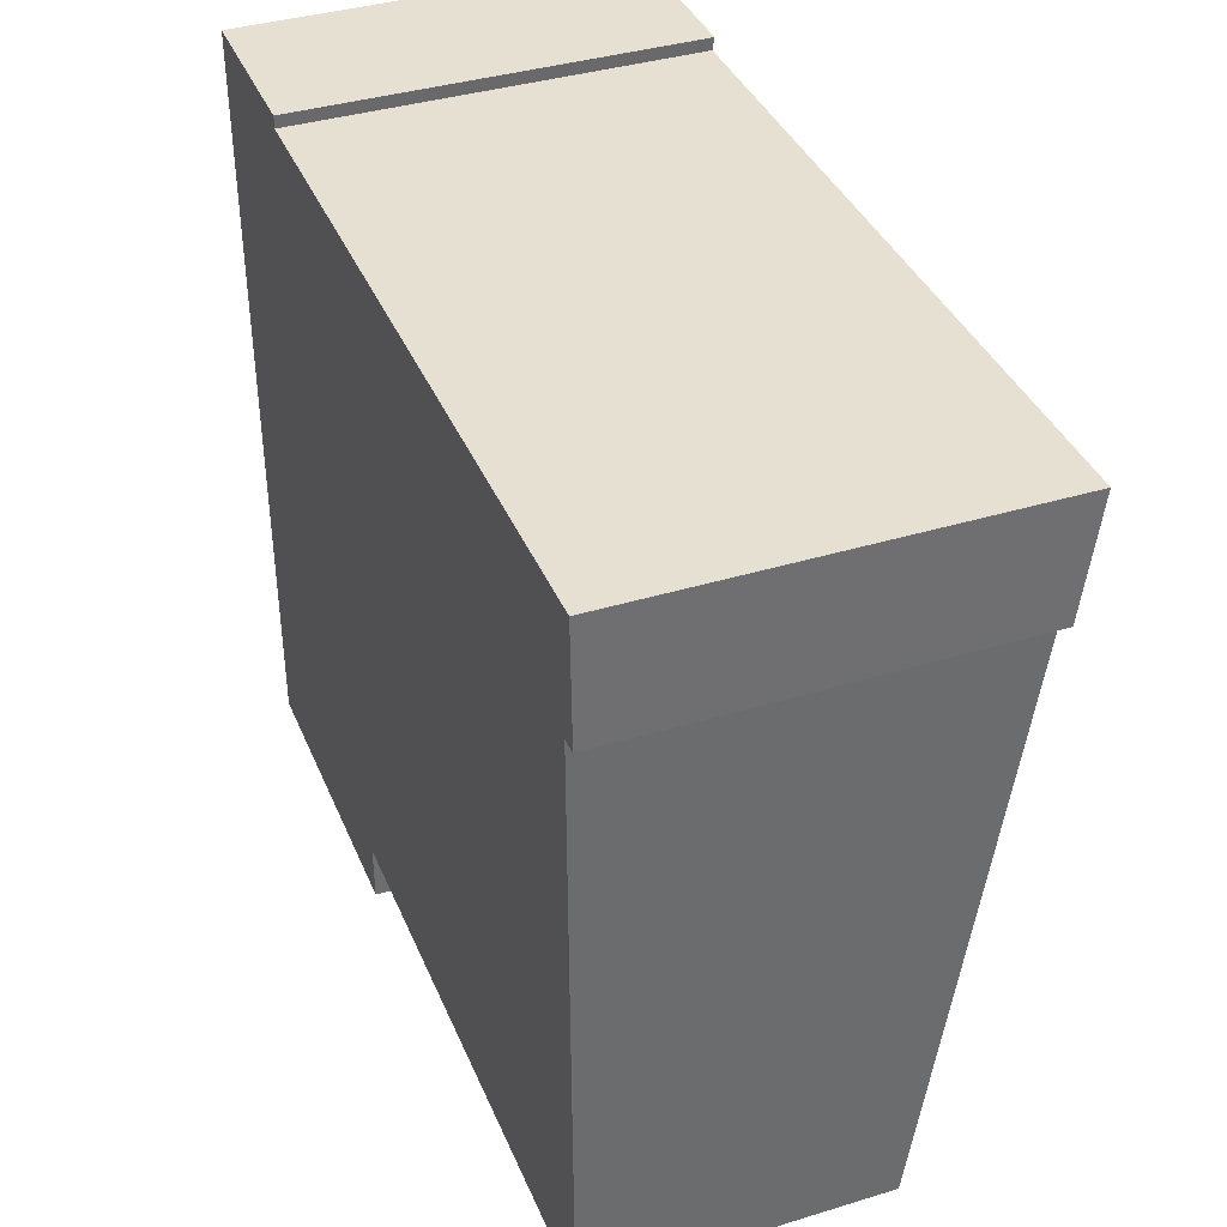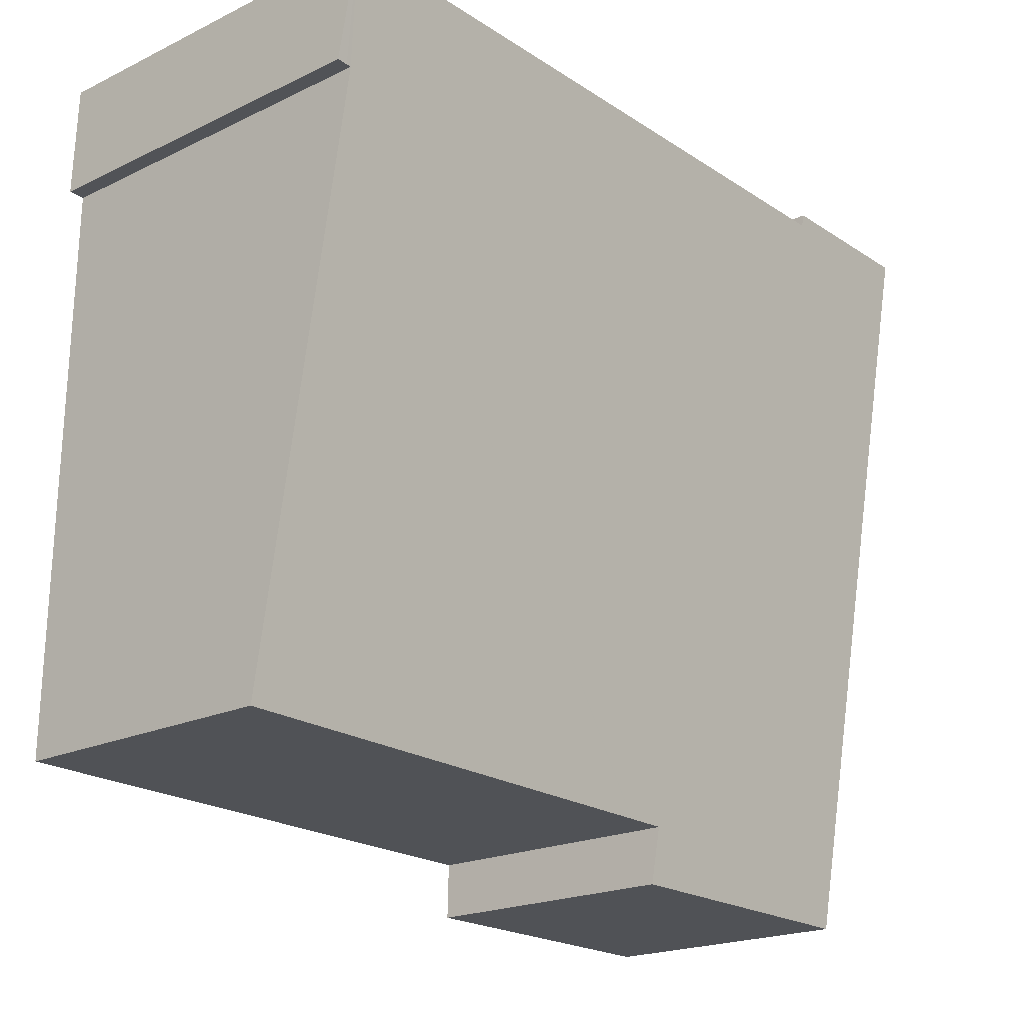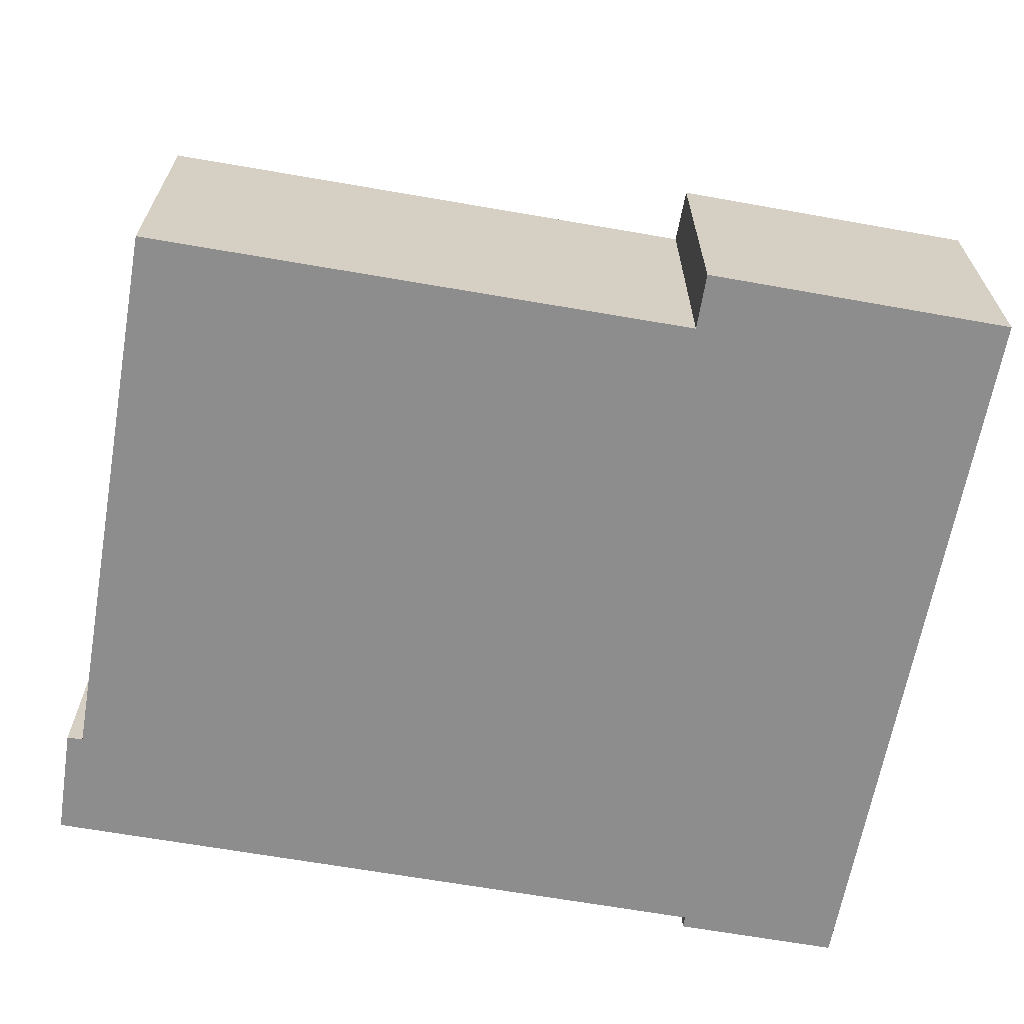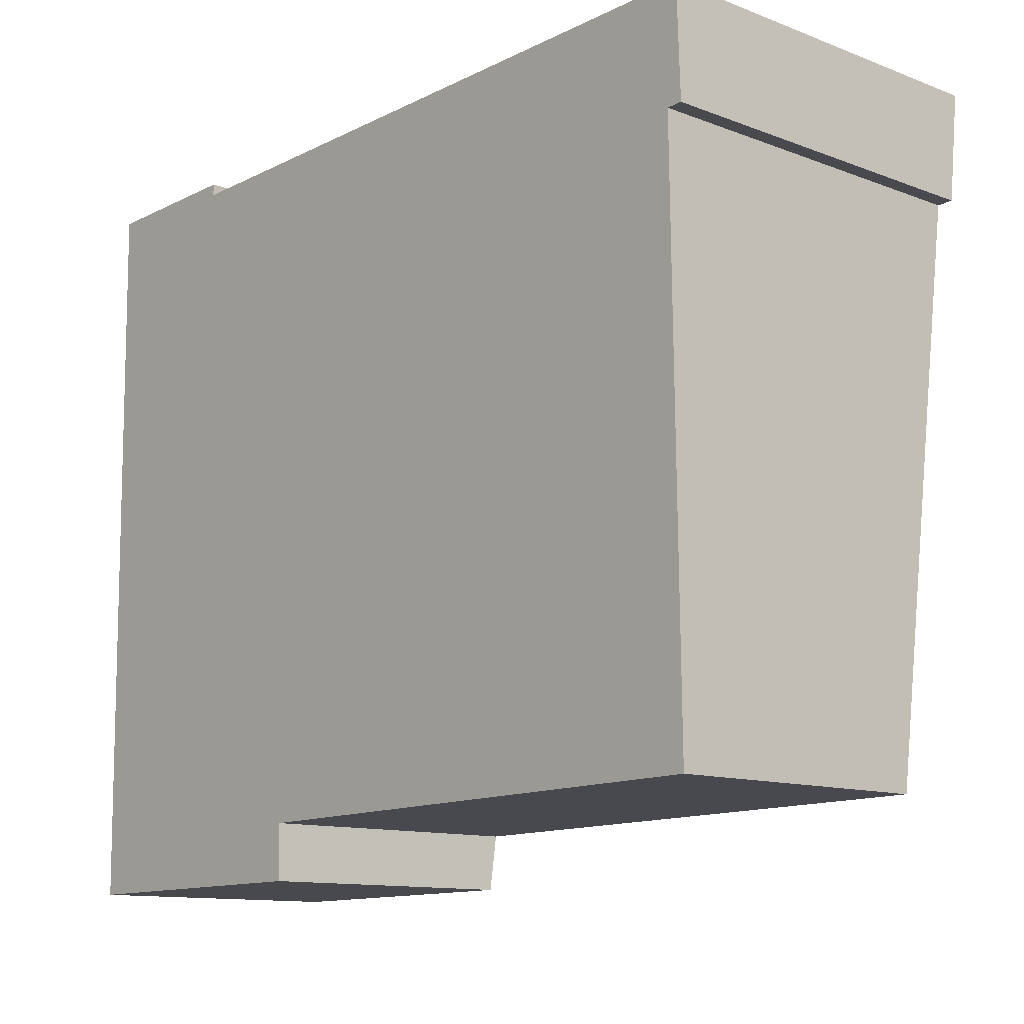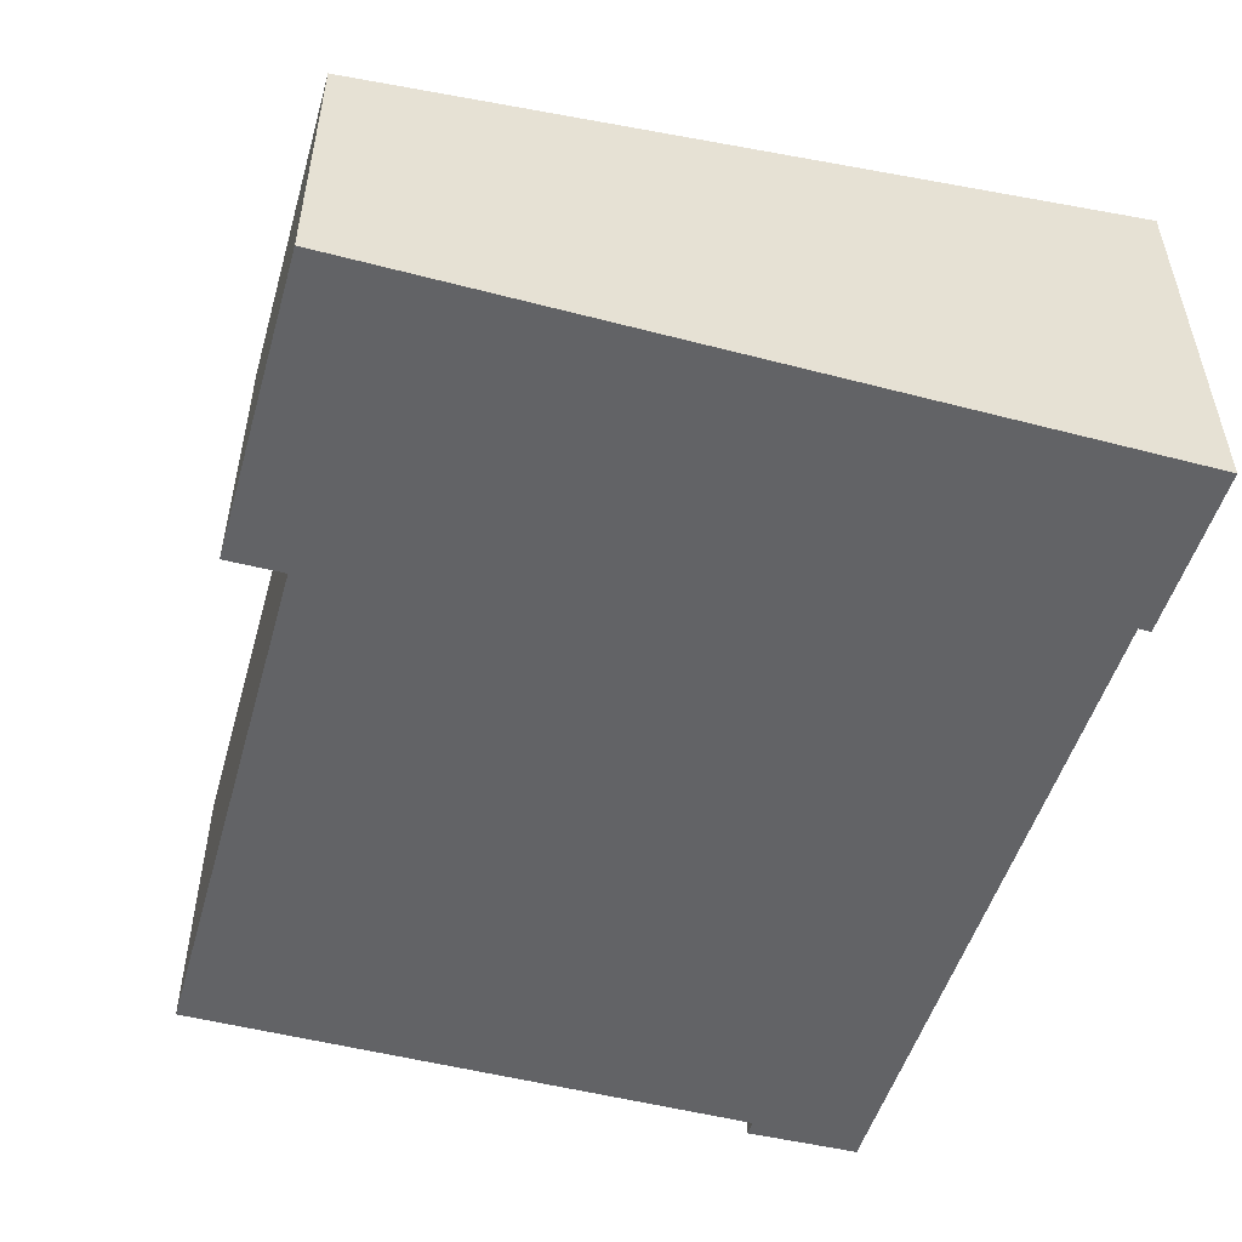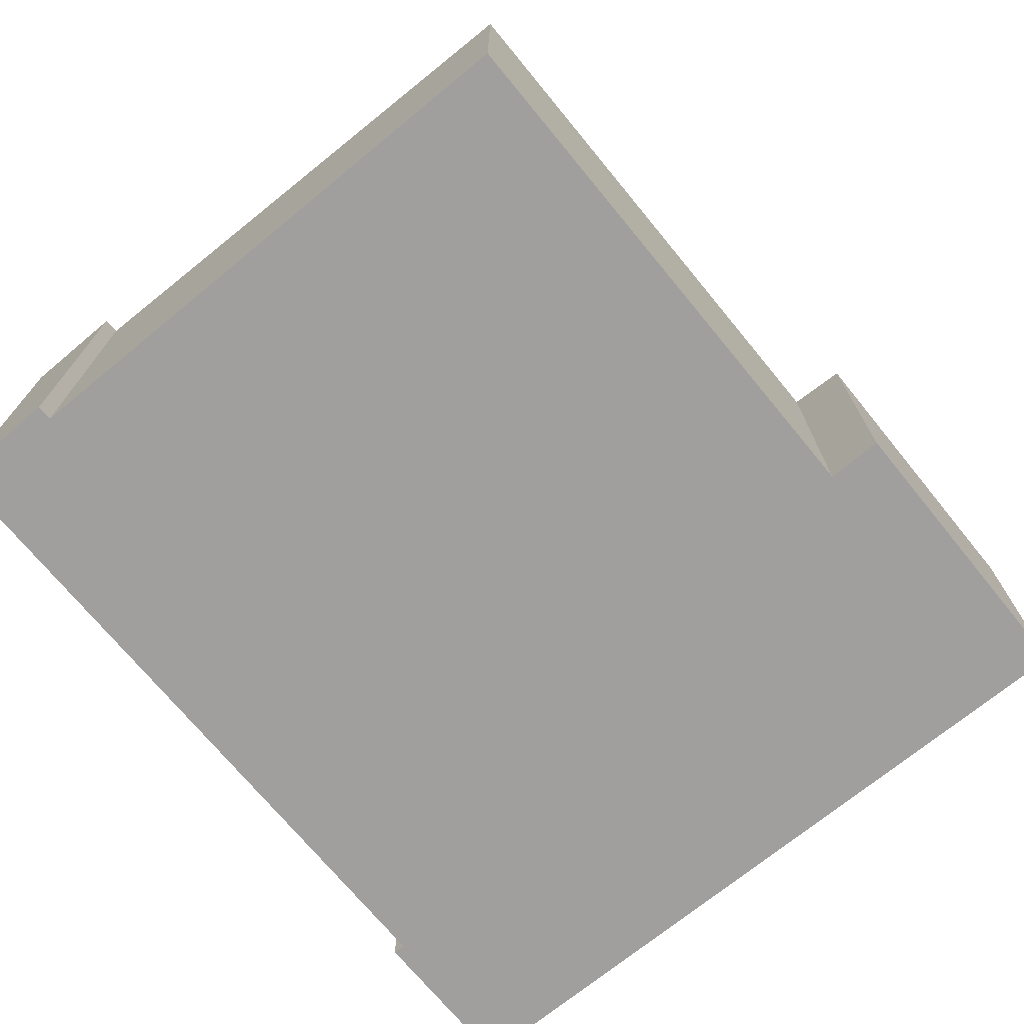
<metadata>
{"format":"obj","ext":"obj","renderer":"f3d","projection":"perspective","resolution":1024,"background":"white","views":[{"elev":38.5,"azim":69.0,"up":"+Z"},{"elev":-20.4,"azim":131.1,"up":"+Z"},{"elev":-64.7,"azim":169.2,"up":"+Y"},{"elev":-12.0,"azim":48.2,"up":"+Z"},{"elev":-50.9,"azim":-106.7,"up":"+Y"},{"elev":-71.4,"azim":128.6,"up":"+Y"}]}
</metadata>
<code>
v  0.188 4.926 -13.6
v  5.643 5.084 -12.54
v  5.67 4.926 -13.55
v  0.182 4.995 -13.16
v  6.443 5.085 -12.53
v  15.52 5.169 -11.89
v  15.53 5.092 -12.38
v  15.4 6.701 -2.09
v  6.427 5.085 -12.53
v  0 7.054 4.319e-16
v  3.025 7.02 -0.185
v  15.46 7.02 -0.05
v  15.62 7.02 -0.048
v  3.025 7.054 0.033
v  15.49 6.702 -2.087
v  15.69 6.702 -2.08
v  0 0 0
v  0.188 8.33e-16 -13.6
v  0.182 8.061e-16 -13.16
v  3.025 -2.021e-18 0.033
v  3.025 1.133e-17 -0.185
v  15.46 3.062e-18 -0.05
v  15.62 2.939e-18 -0.048
v  15.69 1.274e-16 -2.08
v  15.4 1.28e-16 -2.09
v  15.52 7.279e-16 -11.89
v  15.53 7.581e-16 -12.38
v  5.643 7.677e-16 -12.54
v  5.67 8.296e-16 -13.55
v  15.49 1.278e-16 -2.087
v  6.443 7.669e-16 -12.53
v  6.427 7.669e-16 -12.53
g defaultobject
f 1 2 3
f 2 1 4
f 5 6 7
f 6 5 8
f 8 5 9
f 8 9 2
f 8 2 4
f 8 4 10
f 8 10 11
f 8 11 12
f 8 12 13
f 11 10 14
f 15 13 16
f 13 15 8
f 4 17 10
f 17 4 1
f 17 1 18
f 17 18 19
f 17 14 10
f 14 17 20
f 21 12 11
f 12 21 22
f 12 22 13
f 13 22 23
f 20 11 14
f 11 20 21
f 23 16 13
f 16 23 24
f 25 6 8
f 6 25 26
f 6 26 7
f 7 26 27
f 28 3 2
f 3 28 29
f 24 15 16
f 15 24 8
f 8 24 25
f 25 24 30
f 27 5 7
f 5 27 31
f 5 31 9
f 9 31 2
f 2 31 28
f 28 31 32
f 29 1 3
f 1 29 18
f 17 21 20
f 22 24 23
f 24 22 21
f 24 21 30
f 30 21 25
f 25 21 26
f 26 21 27
f 27 21 31
f 31 21 17
f 31 17 32
f 32 17 28
f 28 17 19
f 28 19 29
f 29 19 18

</code>
